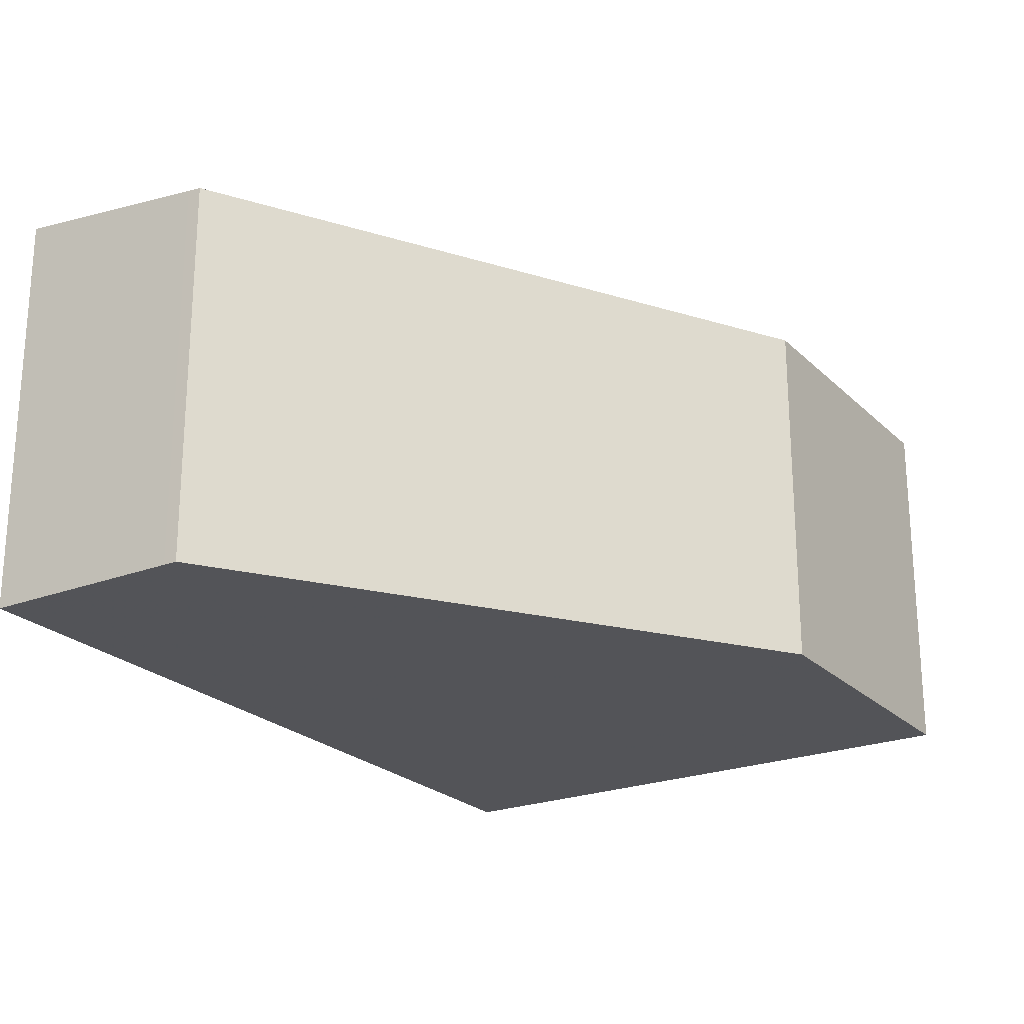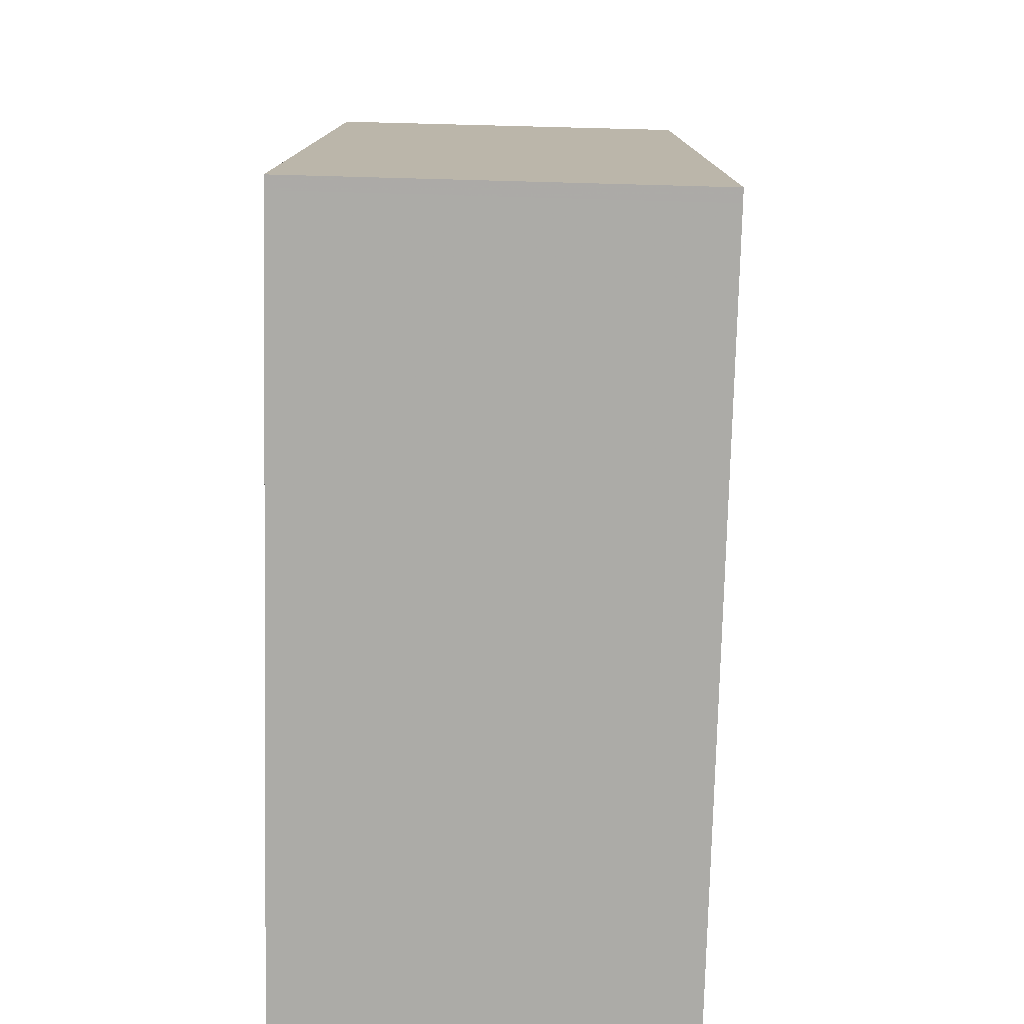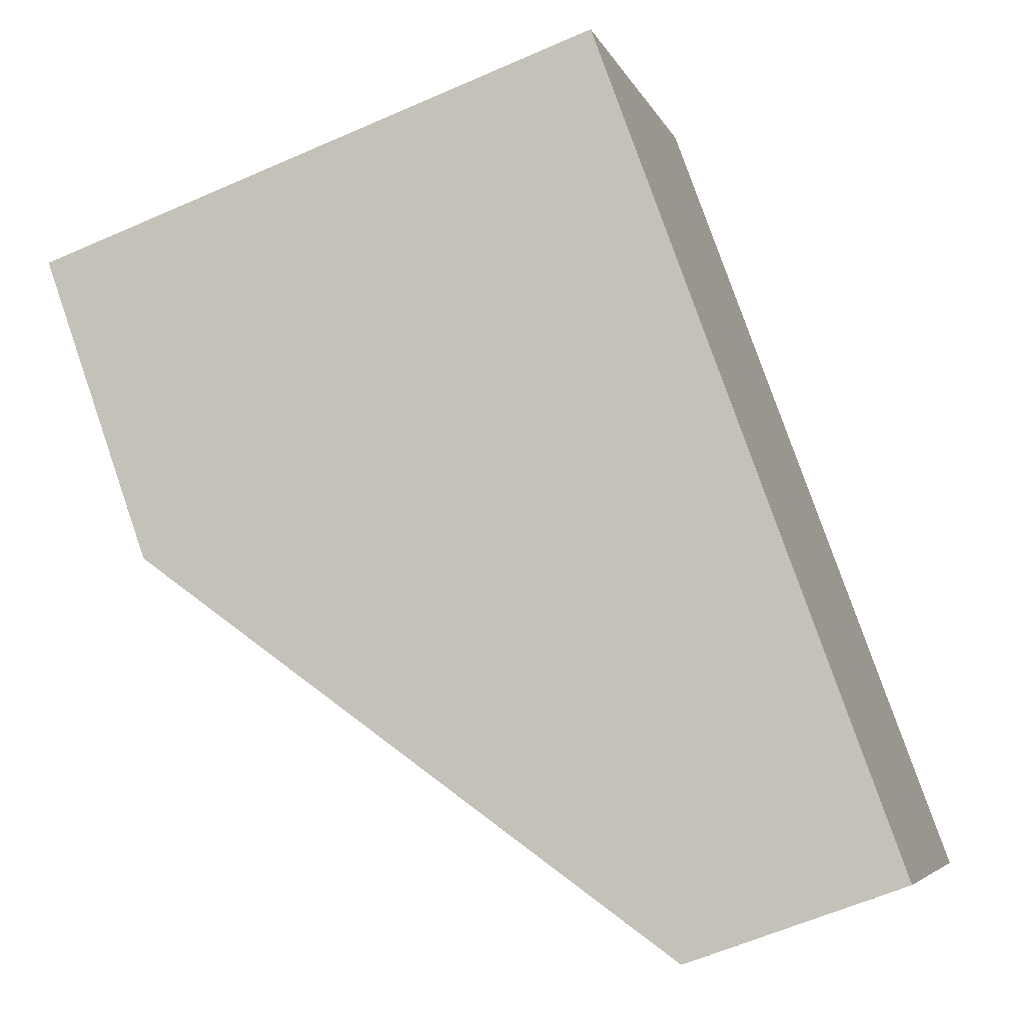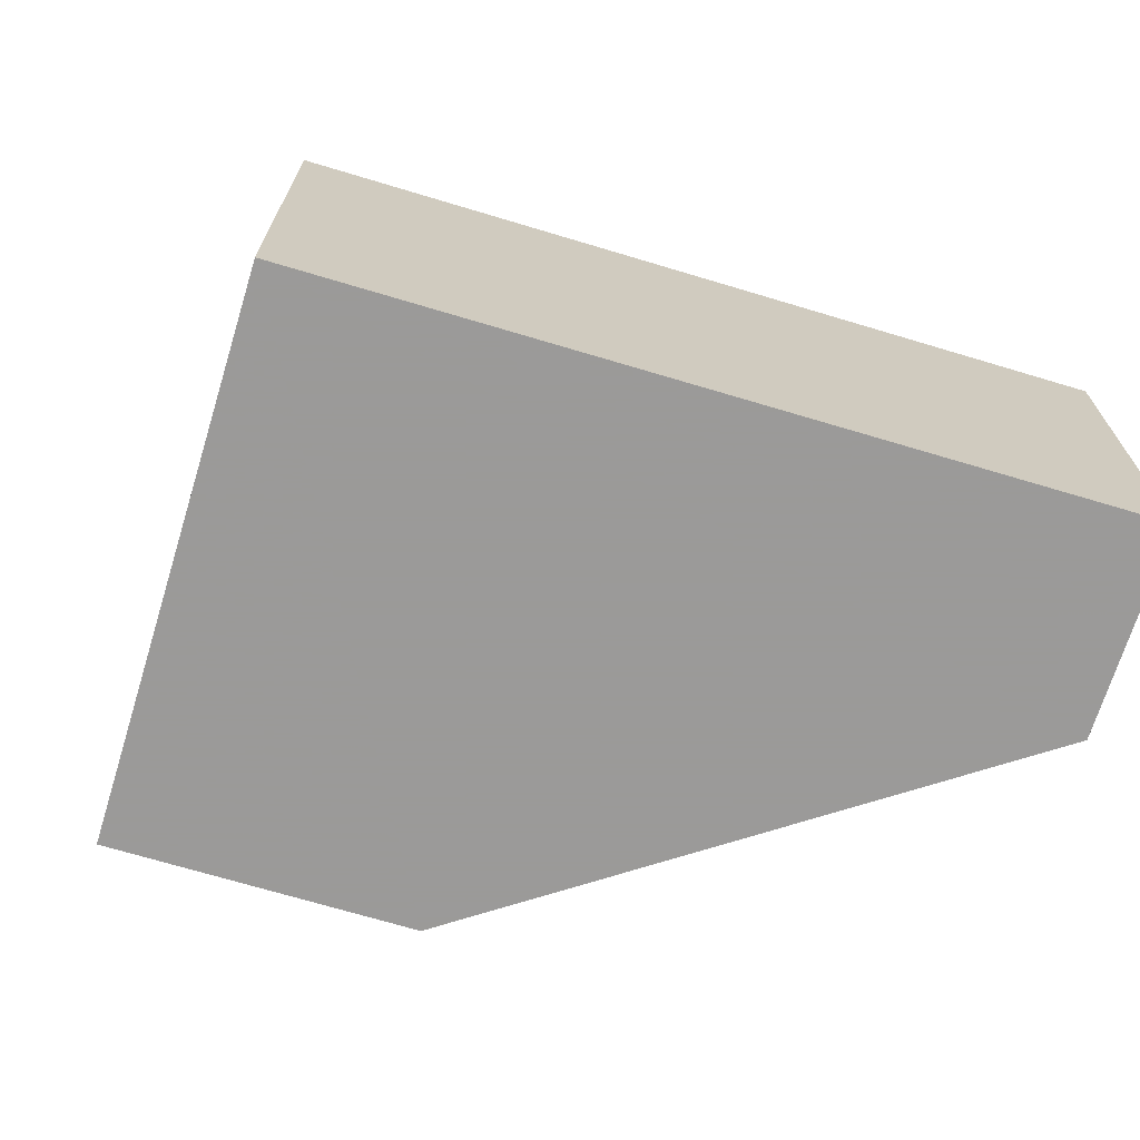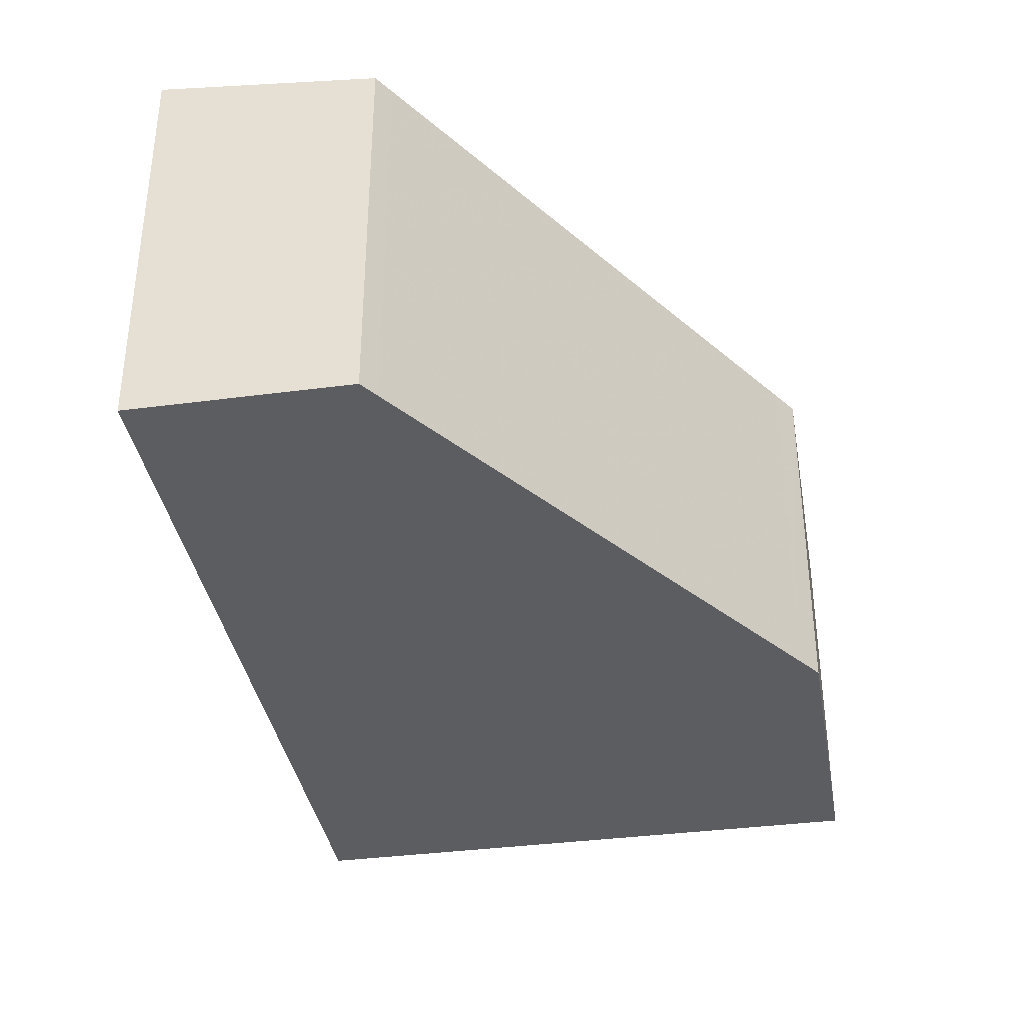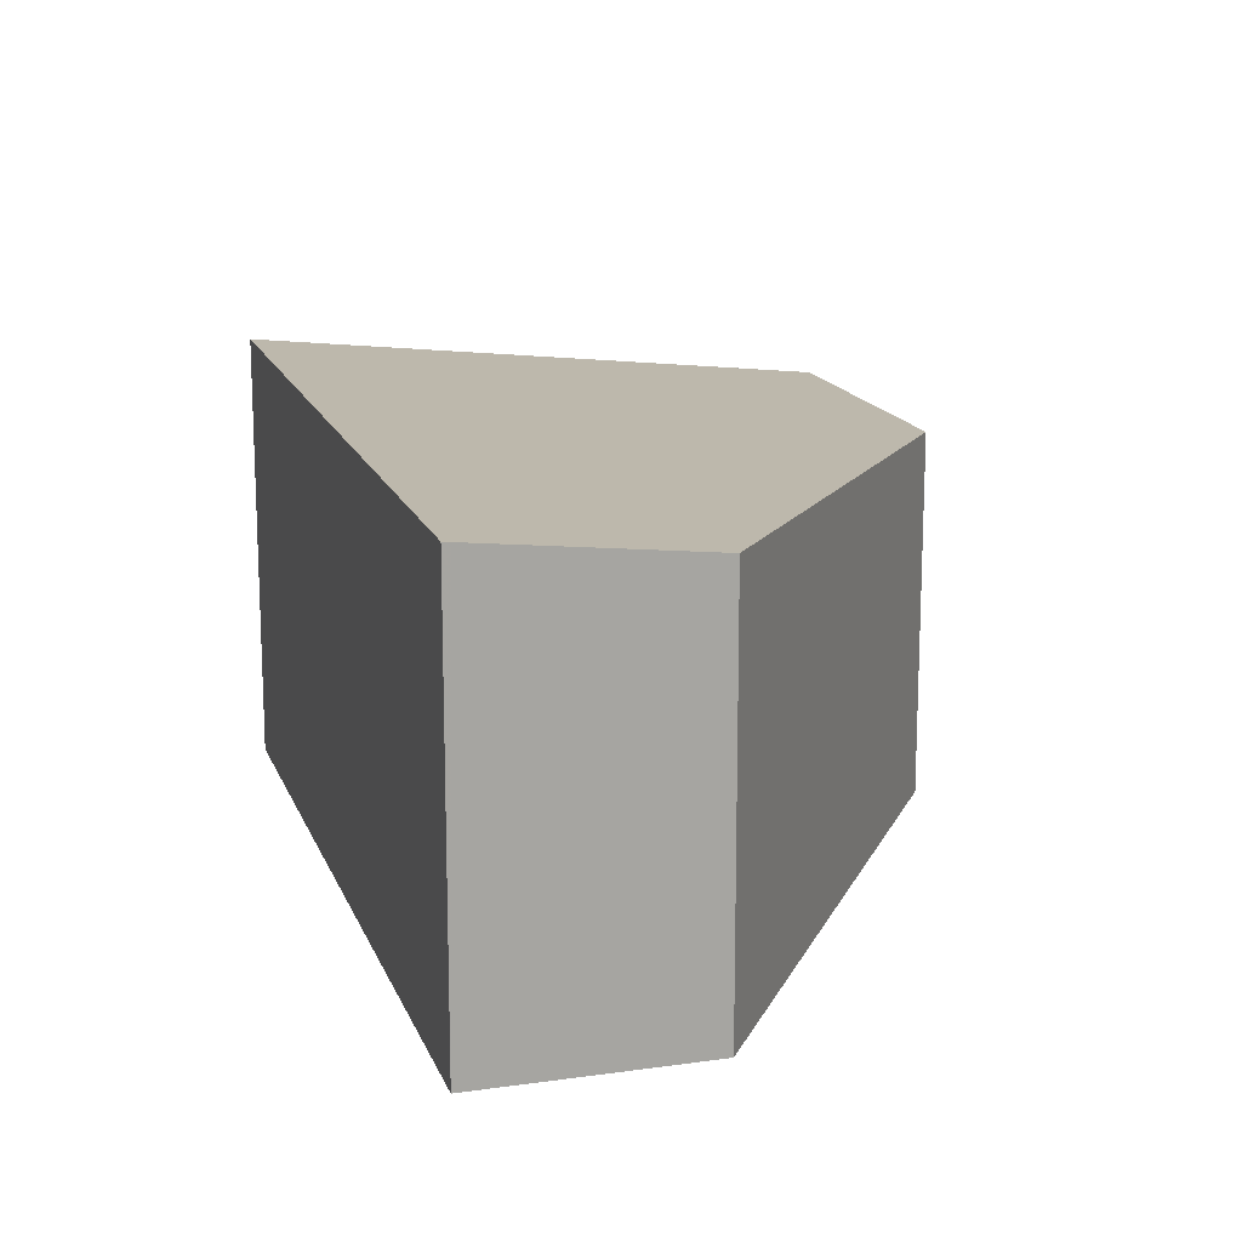
<metadata>
{"format":"obj","ext":"obj","renderer":"f3d","projection":"perspective","resolution":1024,"background":"white","views":[{"elev":-23.4,"azim":13.0,"up":"+Z"},{"elev":33.2,"azim":-86.4,"up":"+Y"},{"elev":-5.5,"azim":-165.3,"up":"+Y"},{"elev":-69.5,"azim":-126.6,"up":"+Z"},{"elev":-37.2,"azim":-10.0,"up":"+Z"},{"elev":15.5,"azim":-36.3,"up":"+Z"}]}
</metadata>
<code>
v -903.5 -1323 1.941
v -902.2 -1319 1.963
v -899.6 -1320 1.667
v -900.1 -1322 1.658
v -902.6 -1323 1.83
v -902.2 -1319 1.961
v -903.5 -1323 1.937
v -902.2 -1319 1.961
v -899.7 -1320 1.667
v -902.2 -1319 1.963
v -899.7 -1320 1.676
v -899.7 -1320 1.676
v -900.2 -1322 1.667
v -900.1 -1322 1.659
v -900.2 -1322 1.667
v -902.6 -1323 1.837
v -902.6 -1323 1.831
v -902.5 -1323 1.824
v -903.5 -1323 1.938
v -903.5 -1323 1.941
v -903.5 -1323 1.941
v -903.5 -1323 1.941
v -903.5 -1323 2.22e-16
v -903.5 -1323 2.22e-16
v -902.2 -1319 1.961
v -902.2 -1319 1.963
v -902.2 -1319 2.22e-16
v -902.2 -1319 -2.22e-16
v -899.7 -1320 1.667
v -899.6 -1320 1.667
v -899.6 -1320 0
v -899.7 -1320 0
v -900.2 -1322 1.667
v -900.1 -1322 1.658
v -900.1 -1322 0
v -900.2 -1322 0
v -902.6 -1323 1.837
v -902.6 -1323 1.83
v -902.6 -1323 -2.22e-16
v -902.6 -1323 -2.22e-16
v -899.7 -1320 1.676
v -902.2 -1319 1.961
v -902.2 -1319 -2.22e-16
v -899.7 -1320 2.22e-16
v -903.5 -1323 1.941
v -903.5 -1323 1.937
v -903.5 -1323 0
v -903.5 -1323 2.22e-16
v -900.1 -1322 1.659
v -899.7 -1320 1.667
v -899.7 -1320 0
v -900.1 -1322 0
v -902.2 -1319 1.963
v -902.2 -1319 1.963
v -902.2 -1319 0
v -902.2 -1319 2.22e-16
v -899.6 -1320 1.667
v -899.7 -1320 1.676
v -899.7 -1320 2.22e-16
v -899.6 -1320 0
v -902.5 -1323 1.824
v -900.2 -1322 1.667
v -900.2 -1322 0
v -902.5 -1323 -2.22e-16
v -900.1 -1322 1.658
v -900.1 -1322 1.659
v -900.1 -1322 0
v -900.1 -1322 0
v -903.5 -1323 1.937
v -902.6 -1323 1.837
v -902.6 -1323 -2.22e-16
v -903.5 -1323 0
v -902.6 -1323 1.83
v -902.5 -1323 1.824
v -902.5 -1323 -2.22e-16
v -902.6 -1323 -2.22e-16
v -902.2 -1319 1.963
v -903.5 -1323 1.941
v -903.5 -1323 2.22e-16
v -902.2 -1319 0
v -903.5 -1323 0
v -902.2 -1319 0
v -899.6 -1320 0
v -900.1 -1322 0
v -902.6 -1323 0
f 19 7 1 20
f 17 16 7 19
f 12 8 6 11
f 10 2 6 8
f 11 3 9 12
f 15 12 9 14
f 14 4 13 15
f 18 5 16 17
f 17 15 13 18
f 19 8 12 15 17
f 20 10 8 19
f 22 23 24 21
f 26 27 28 25
f 30 31 32 29
f 34 35 36 33
f 38 39 40 37
f 42 43 44 41
f 46 47 48 45
f 50 51 52 49
f 54 55 56 53
f 58 59 60 57
f 62 63 64 61
f 66 67 68 65
f 70 71 72 69
f 74 75 76 73
f 78 79 80 77
f 82 83 84 85 81

</code>
